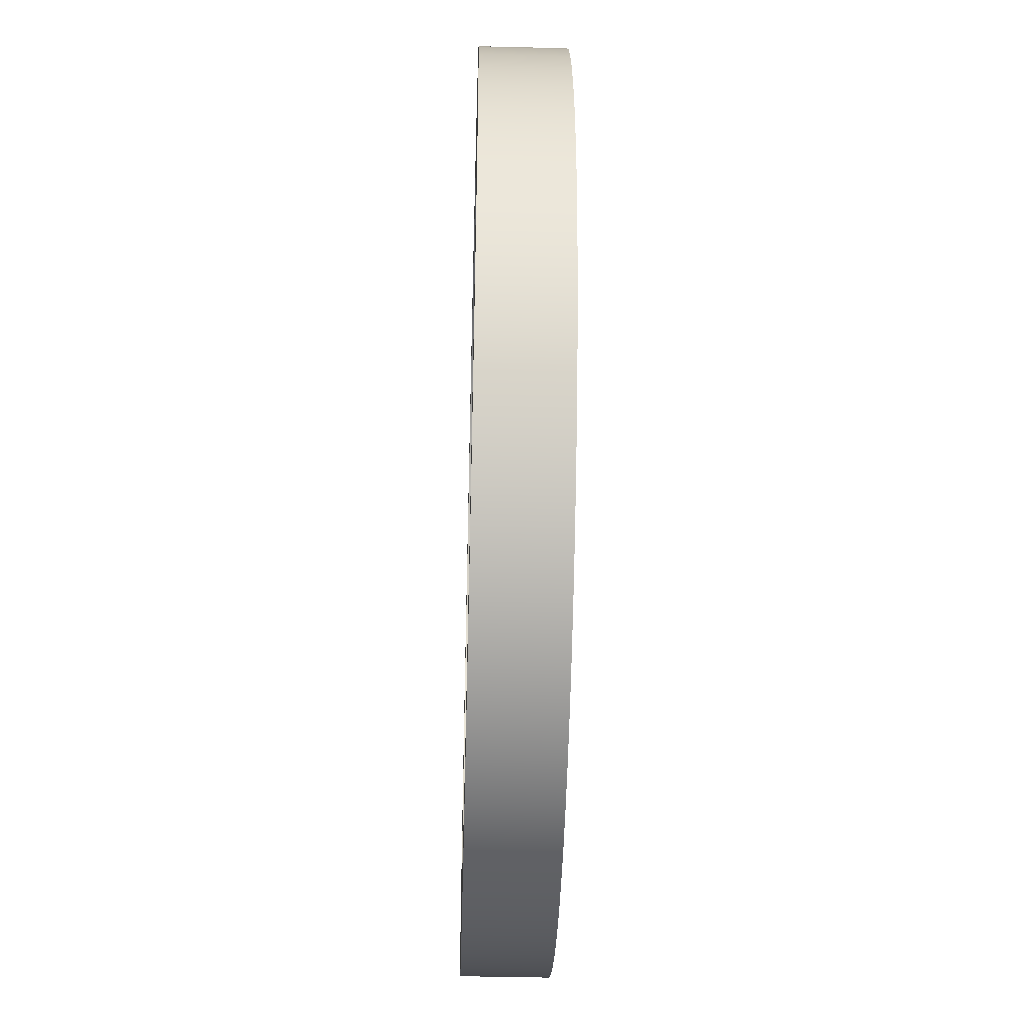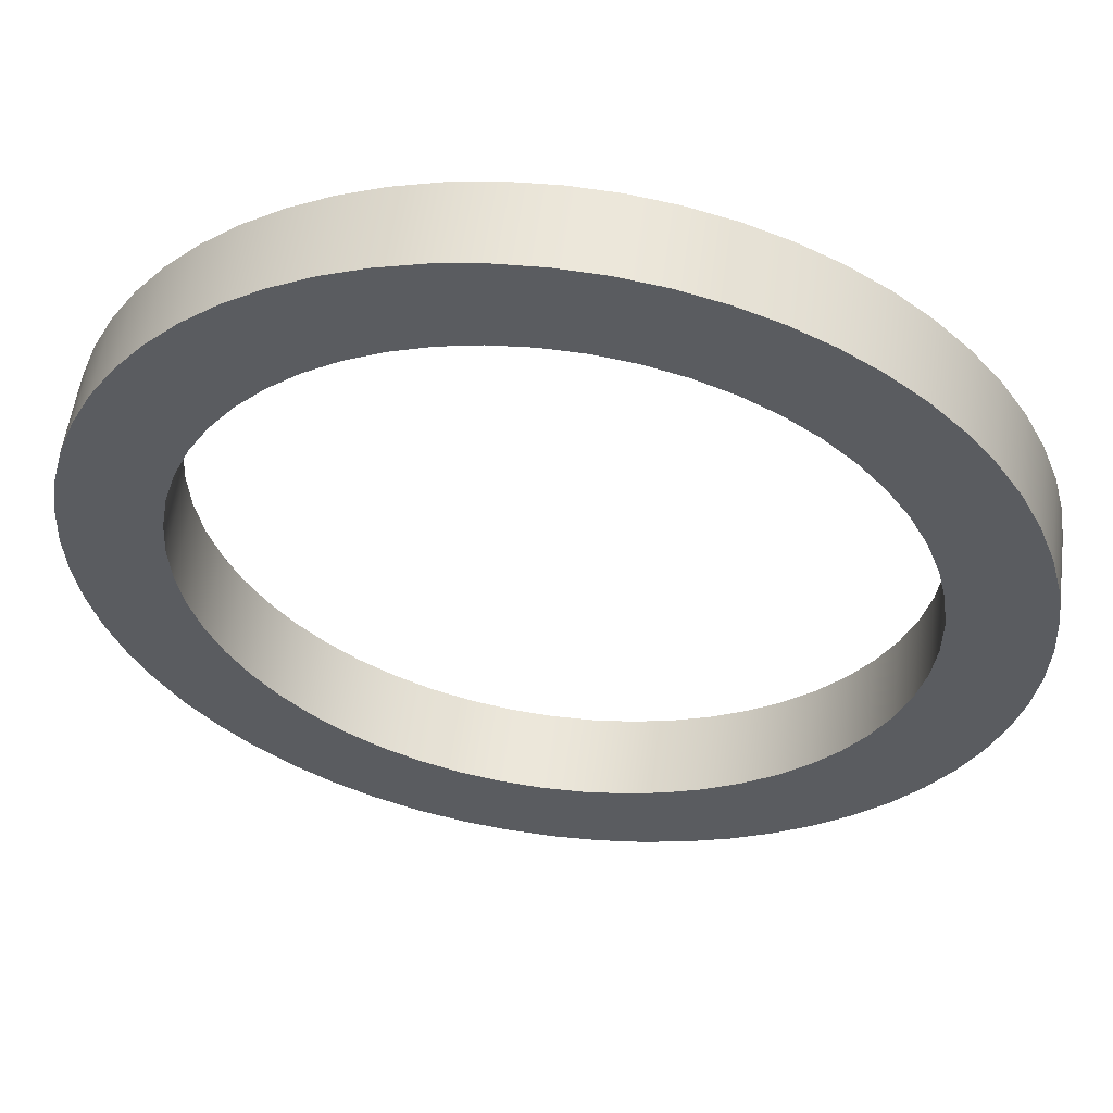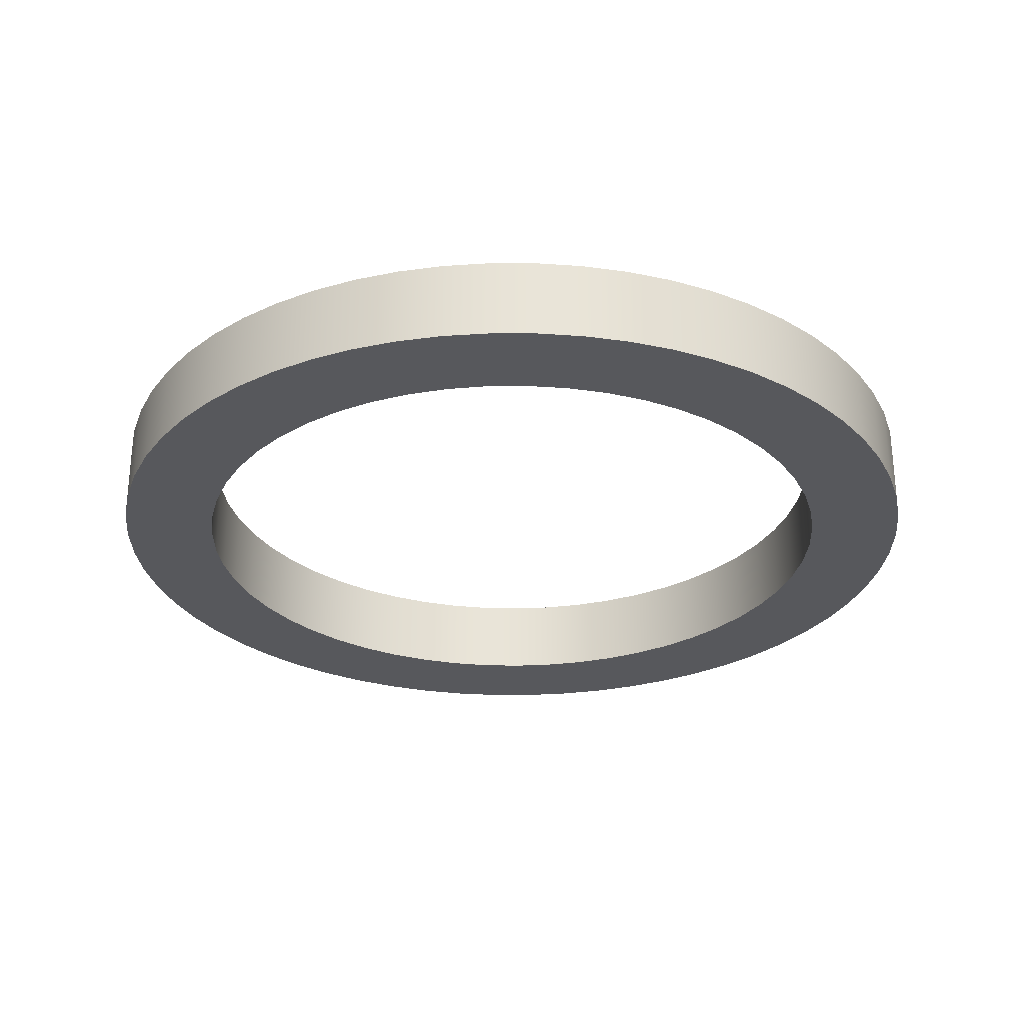
<metadata>
{"format":"obj","ext":"obj","renderer":"f3d","projection":"perspective","resolution":1024,"background":"white","views":[{"elev":-45.2,"azim":-91.6,"up":"+Y"},{"elev":55.6,"azim":7.6,"up":"+Y"},{"elev":-28.4,"azim":158.8,"up":"+Z"}]}
</metadata>
<code>
v -1.25 -1.531e-16 0.3
v -1.241 -0.1478 0.3
v -1.215 -0.2936 0.3
v -1.172 -0.4353 0.3
v -1.112 -0.5708 0.3
v -1.037 -0.6983 0.3
v -0.9469 -0.816 0.3
v -0.8437 -0.9223 0.3
v -0.7287 -1.016 0.3
v -0.6035 -1.095 0.3
v -0.4698 -1.158 0.3
v -0.3295 -1.206 0.3
v -0.1846 -1.236 0.3
v -0.03704 -1.249 0.3
v 0.111 -1.245 0.3
v 0.2575 -1.223 0.3
v 0.4003 -1.184 0.3
v 0.5376 -1.128 0.3
v 0.6673 -1.057 0.3
v 0.7876 -0.9707 0.3
v 0.8969 -0.8707 0.3
v 0.9936 -0.7585 0.3
v 1.076 -0.6357 0.3
v 1.144 -0.5039 0.3
v 1.196 -0.3651 0.3
v 1.23 -0.2211 0.3
v 1.248 -0.07405 0.3
v 1.248 0.07405 0.3
v 1.23 0.2211 0.3
v 1.196 0.3651 0.3
v 1.144 0.5039 0.3
v 1.076 0.6357 0.3
v 0.9936 0.7585 0.3
v 0.8969 0.8707 0.3
v 0.7876 0.9707 0.3
v 0.6673 1.057 0.3
v 0.5376 1.128 0.3
v 0.4003 1.184 0.3
v 0.2575 1.223 0.3
v 0.111 1.245 0.3
v -0.03704 1.249 0.3
v -0.1846 1.236 0.3
v -0.3295 1.206 0.3
v -0.4698 1.158 0.3
v -0.6035 1.095 0.3
v -0.7287 1.016 0.3
v -0.8437 0.9223 0.3
v -0.9469 0.816 0.3
v -1.037 0.6983 0.3
v -1.112 0.5708 0.3
v -1.172 0.4353 0.3
v -1.215 0.2936 0.3
v -1.241 0.1478 0.3
v -1.25 -1.531e-16 0
v -1.241 0.1478 0
v -1.215 0.2936 0
v -1.172 0.4353 0
v -1.112 0.5708 0
v -1.037 0.6983 0
v -0.9469 0.816 0
v -0.8437 0.9223 0
v -0.7287 1.016 0
v -0.6035 1.095 0
v -0.4698 1.158 0
v -0.3295 1.206 0
v -0.1846 1.236 0
v -0.03704 1.249 0
v 0.111 1.245 0
v 0.2575 1.223 0
v 0.4003 1.184 0
v 0.5376 1.128 0
v 0.6673 1.057 0
v 0.7876 0.9707 0
v 0.8969 0.8707 0
v 0.9936 0.7585 0
v 1.076 0.6357 0
v 1.144 0.5039 0
v 1.196 0.3651 0
v 1.23 0.2211 0
v 1.248 0.07405 0
v 1.248 -0.07405 0
v 1.23 -0.2211 0
v 1.196 -0.3651 0
v 1.144 -0.5039 0
v 1.076 -0.6357 0
v 0.9936 -0.7585 0
v 0.8969 -0.8707 0
v 0.7876 -0.9707 0
v 0.6673 -1.057 0
v 0.5376 -1.128 0
v 0.4003 -1.184 0
v 0.2575 -1.223 0
v 0.111 -1.245 0
v -0.03704 -1.249 0
v -0.1846 -1.236 0
v -0.3295 -1.206 0
v -0.4698 -1.158 0
v -0.6035 -1.095 0
v -0.7287 -1.016 0
v -0.8437 -0.9223 0
v -0.9469 -0.816 0
v -1.037 -0.6983 0
v -1.112 -0.5708 0
v -1.172 -0.4353 0
v -1.215 -0.2936 0
v -1.241 -0.1478 0
v -1.25 -1.531e-16 0.3
v -1.25 -1.531e-16 0
v -1.6 -1.959e-16 0.3
v -1.591 0.1672 0.3
v -1.565 0.3327 0.3
v -1.522 0.4944 0.3
v -1.462 0.6508 0.3
v -1.386 0.8 0.3
v -1.294 0.9405 0.3
v -1.189 1.071 0.3
v -1.071 1.189 0.3
v -0.9405 1.294 0.3
v -0.8 1.386 0.3
v -0.6508 1.462 0.3
v -0.4944 1.522 0.3
v -0.3327 1.565 0.3
v -0.1672 1.591 0.3
v 9.797e-17 1.6 0.3
v 0.1672 1.591 0.3
v 0.3327 1.565 0.3
v 0.4944 1.522 0.3
v 0.6508 1.462 0.3
v 0.8 1.386 0.3
v 0.9405 1.294 0.3
v 1.071 1.189 0.3
v 1.189 1.071 0.3
v 1.294 0.9405 0.3
v 1.386 0.8 0.3
v 1.462 0.6508 0.3
v 1.522 0.4944 0.3
v 1.565 0.3327 0.3
v 1.591 0.1672 0.3
v 1.6 0 0.3
v 1.591 -0.1672 0.3
v 1.565 -0.3327 0.3
v 1.522 -0.4944 0.3
v 1.462 -0.6508 0.3
v 1.386 -0.8 0.3
v 1.294 -0.9405 0.3
v 1.189 -1.071 0.3
v 1.071 -1.189 0.3
v 0.9405 -1.294 0.3
v 0.8 -1.386 0.3
v 0.6508 -1.462 0.3
v 0.4944 -1.522 0.3
v 0.3327 -1.565 0.3
v 0.1672 -1.591 0.3
v 9.797e-17 -1.6 0.3
v -0.1672 -1.591 0.3
v -0.3327 -1.565 0.3
v -0.4944 -1.522 0.3
v -0.6508 -1.462 0.3
v -0.8 -1.386 0.3
v -0.9405 -1.294 0.3
v -1.071 -1.189 0.3
v -1.189 -1.071 0.3
v -1.294 -0.9405 0.3
v -1.386 -0.8 0.3
v -1.462 -0.6508 0.3
v -1.522 -0.4944 0.3
v -1.565 -0.3327 0.3
v -1.591 -0.1672 0.3
v -1.6 -1.959e-16 0
v -1.591 -0.1672 0
v -1.565 -0.3327 0
v -1.522 -0.4944 0
v -1.462 -0.6508 0
v -1.386 -0.8 0
v -1.294 -0.9405 0
v -1.189 -1.071 0
v -1.071 -1.189 0
v -0.9405 -1.294 0
v -0.8 -1.386 0
v -0.6508 -1.462 0
v -0.4944 -1.522 0
v -0.3327 -1.565 0
v -0.1672 -1.591 0
v 9.797e-17 -1.6 0
v 0.1672 -1.591 0
v 0.3327 -1.565 0
v 0.4944 -1.522 0
v 0.6508 -1.462 0
v 0.8 -1.386 0
v 0.9405 -1.294 0
v 1.071 -1.189 0
v 1.189 -1.071 0
v 1.294 -0.9405 0
v 1.386 -0.8 0
v 1.462 -0.6508 0
v 1.522 -0.4944 0
v 1.565 -0.3327 0
v 1.591 -0.1672 0
v 1.6 0 0
v 1.591 0.1672 0
v 1.565 0.3327 0
v 1.522 0.4944 0
v 1.462 0.6508 0
v 1.386 0.8 0
v 1.294 0.9405 0
v 1.189 1.071 0
v 1.071 1.189 0
v 0.9405 1.294 0
v 0.8 1.386 0
v 0.6508 1.462 0
v 0.4944 1.522 0
v 0.3327 1.565 0
v 0.1672 1.591 0
v 9.797e-17 1.6 0
v -0.1672 1.591 0
v -0.3327 1.565 0
v -0.4944 1.522 0
v -0.6508 1.462 0
v -0.8 1.386 0
v -0.9405 1.294 0
v -1.071 1.189 0
v -1.189 1.071 0
v -1.294 0.9405 0
v -1.386 0.8 0
v -1.462 0.6508 0
v -1.522 0.4944 0
v -1.565 0.3327 0
v -1.591 0.1672 0
v -1.6 -1.959e-16 0
v -1.6 -1.959e-16 0.3
v -1.25 -1.531e-16 0.3
v -1.241 0.1478 0.3
v -1.215 0.2936 0.3
v -1.172 0.4353 0.3
v -1.112 0.5708 0.3
v -1.037 0.6983 0.3
v -0.9469 0.816 0.3
v -0.8437 0.9223 0.3
v -0.7287 1.016 0.3
v -0.6035 1.095 0.3
v -0.4698 1.158 0.3
v -0.3295 1.206 0.3
v -0.1846 1.236 0.3
v -0.03704 1.249 0.3
v 0.111 1.245 0.3
v 0.2575 1.223 0.3
v 0.4003 1.184 0.3
v 0.5376 1.128 0.3
v 0.6673 1.057 0.3
v 0.7876 0.9707 0.3
v 0.8969 0.8707 0.3
v 0.9936 0.7585 0.3
v 1.076 0.6357 0.3
v 1.144 0.5039 0.3
v 1.196 0.3651 0.3
v 1.23 0.2211 0.3
v 1.248 0.07405 0.3
v 1.248 -0.07405 0.3
v 1.23 -0.2211 0.3
v 1.196 -0.3651 0.3
v 1.144 -0.5039 0.3
v 1.076 -0.6357 0.3
v 0.9936 -0.7585 0.3
v 0.8969 -0.8707 0.3
v 0.7876 -0.9707 0.3
v 0.6673 -1.057 0.3
v 0.5376 -1.128 0.3
v 0.4003 -1.184 0.3
v 0.2575 -1.223 0.3
v 0.111 -1.245 0.3
v -0.03704 -1.249 0.3
v -0.1846 -1.236 0.3
v -0.3295 -1.206 0.3
v -0.4698 -1.158 0.3
v -0.6035 -1.095 0.3
v -0.7287 -1.016 0.3
v -0.8437 -0.9223 0.3
v -0.9469 -0.816 0.3
v -1.037 -0.6983 0.3
v -1.112 -0.5708 0.3
v -1.172 -0.4353 0.3
v -1.215 -0.2936 0.3
v -1.241 -0.1478 0.3
v -1.6 -1.959e-16 0.3
v -1.591 -0.1672 0.3
v -1.565 -0.3327 0.3
v -1.522 -0.4944 0.3
v -1.462 -0.6508 0.3
v -1.386 -0.8 0.3
v -1.294 -0.9405 0.3
v -1.189 -1.071 0.3
v -1.071 -1.189 0.3
v -0.9405 -1.294 0.3
v -0.8 -1.386 0.3
v -0.6508 -1.462 0.3
v -0.4944 -1.522 0.3
v -0.3327 -1.565 0.3
v -0.1672 -1.591 0.3
v 9.797e-17 -1.6 0.3
v 0.1672 -1.591 0.3
v 0.3327 -1.565 0.3
v 0.4944 -1.522 0.3
v 0.6508 -1.462 0.3
v 0.8 -1.386 0.3
v 0.9405 -1.294 0.3
v 1.071 -1.189 0.3
v 1.189 -1.071 0.3
v 1.294 -0.9405 0.3
v 1.386 -0.8 0.3
v 1.462 -0.6508 0.3
v 1.522 -0.4944 0.3
v 1.565 -0.3327 0.3
v 1.591 -0.1672 0.3
v 1.6 0 0.3
v 1.591 0.1672 0.3
v 1.565 0.3327 0.3
v 1.522 0.4944 0.3
v 1.462 0.6508 0.3
v 1.386 0.8 0.3
v 1.294 0.9405 0.3
v 1.189 1.071 0.3
v 1.071 1.189 0.3
v 0.9405 1.294 0.3
v 0.8 1.386 0.3
v 0.6508 1.462 0.3
v 0.4944 1.522 0.3
v 0.3327 1.565 0.3
v 0.1672 1.591 0.3
v 9.797e-17 1.6 0.3
v -0.1672 1.591 0.3
v -0.3327 1.565 0.3
v -0.4944 1.522 0.3
v -0.6508 1.462 0.3
v -0.8 1.386 0.3
v -0.9405 1.294 0.3
v -1.071 1.189 0.3
v -1.189 1.071 0.3
v -1.294 0.9405 0.3
v -1.386 0.8 0.3
v -1.462 0.6508 0.3
v -1.522 0.4944 0.3
v -1.565 0.3327 0.3
v -1.591 0.1672 0.3
v -1.25 -1.531e-16 0
v -1.241 -0.1478 0
v -1.215 -0.2936 0
v -1.172 -0.4353 0
v -1.112 -0.5708 0
v -1.037 -0.6983 0
v -0.9469 -0.816 0
v -0.8437 -0.9223 0
v -0.7287 -1.016 0
v -0.6035 -1.095 0
v -0.4698 -1.158 0
v -0.3295 -1.206 0
v -0.1846 -1.236 0
v -0.03704 -1.249 0
v 0.111 -1.245 0
v 0.2575 -1.223 0
v 0.4003 -1.184 0
v 0.5376 -1.128 0
v 0.6673 -1.057 0
v 0.7876 -0.9707 0
v 0.8969 -0.8707 0
v 0.9936 -0.7585 0
v 1.076 -0.6357 0
v 1.144 -0.5039 0
v 1.196 -0.3651 0
v 1.23 -0.2211 0
v 1.248 -0.07405 0
v 1.248 0.07405 0
v 1.23 0.2211 0
v 1.196 0.3651 0
v 1.144 0.5039 0
v 1.076 0.6357 0
v 0.9936 0.7585 0
v 0.8969 0.8707 0
v 0.7876 0.9707 0
v 0.6673 1.057 0
v 0.5376 1.128 0
v 0.4003 1.184 0
v 0.2575 1.223 0
v 0.111 1.245 0
v -0.03704 1.249 0
v -0.1846 1.236 0
v -0.3295 1.206 0
v -0.4698 1.158 0
v -0.6035 1.095 0
v -0.7287 1.016 0
v -0.8437 0.9223 0
v -0.9469 0.816 0
v -1.037 0.6983 0
v -1.112 0.5708 0
v -1.172 0.4353 0
v -1.215 0.2936 0
v -1.241 0.1478 0
v -1.6 -1.959e-16 0
v -1.591 0.1672 0
v -1.565 0.3327 0
v -1.522 0.4944 0
v -1.462 0.6508 0
v -1.386 0.8 0
v -1.294 0.9405 0
v -1.189 1.071 0
v -1.071 1.189 0
v -0.9405 1.294 0
v -0.8 1.386 0
v -0.6508 1.462 0
v -0.4944 1.522 0
v -0.3327 1.565 0
v -0.1672 1.591 0
v 9.797e-17 1.6 0
v 0.1672 1.591 0
v 0.3327 1.565 0
v 0.4944 1.522 0
v 0.6508 1.462 0
v 0.8 1.386 0
v 0.9405 1.294 0
v 1.071 1.189 0
v 1.189 1.071 0
v 1.294 0.9405 0
v 1.386 0.8 0
v 1.462 0.6508 0
v 1.522 0.4944 0
v 1.565 0.3327 0
v 1.591 0.1672 0
v 1.6 0 0
v 1.591 -0.1672 0
v 1.565 -0.3327 0
v 1.522 -0.4944 0
v 1.462 -0.6508 0
v 1.386 -0.8 0
v 1.294 -0.9405 0
v 1.189 -1.071 0
v 1.071 -1.189 0
v 0.9405 -1.294 0
v 0.8 -1.386 0
v 0.6508 -1.462 0
v 0.4944 -1.522 0
v 0.3327 -1.565 0
v 0.1672 -1.591 0
v 9.797e-17 -1.6 0
v -0.1672 -1.591 0
v -0.3327 -1.565 0
v -0.4944 -1.522 0
v -0.6508 -1.462 0
v -0.8 -1.386 0
v -0.9405 -1.294 0
v -1.071 -1.189 0
v -1.189 -1.071 0
v -1.294 -0.9405 0
v -1.386 -0.8 0
v -1.462 -0.6508 0
v -1.522 -0.4944 0
v -1.565 -0.3327 0
v -1.591 -0.1672 0
g 15bdd992-e2e6-11ea-a204-54bf646e7e1f
f 2 106 1
f 1 106 108
f 107 54 53
f 53 54 55
f 53 55 52
f 52 55 56
f 52 56 51
f 51 56 57
f 51 57 50
f 50 57 58
f 50 58 49
f 49 58 59
f 49 59 48
f 48 59 60
f 48 60 47
f 47 60 61
f 47 61 46
f 46 61 62
f 46 62 45
f 45 62 63
f 45 63 44
f 44 63 64
f 44 64 43
f 43 64 65
f 43 65 42
f 42 65 66
f 42 66 41
f 41 66 67
f 41 67 40
f 40 67 68
f 40 68 39
f 39 68 69
f 39 69 38
f 38 69 70
f 38 70 37
f 37 70 71
f 37 71 36
f 36 71 72
f 36 72 35
f 35 72 73
f 35 73 34
f 34 73 74
f 34 74 33
f 33 74 75
f 33 75 32
f 32 75 76
f 32 76 31
f 31 76 77
f 31 77 30
f 30 77 78
f 30 78 29
f 29 78 79
f 29 79 28
f 28 79 80
f 28 80 27
f 27 80 81
f 27 81 26
f 26 81 82
f 26 82 25
f 25 82 83
f 25 83 24
f 24 83 84
f 24 84 23
f 23 84 85
f 23 85 22
f 22 85 86
f 22 86 21
f 21 86 87
f 21 87 20
f 20 87 88
f 20 88 19
f 19 88 89
f 19 89 18
f 18 89 90
f 18 90 17
f 17 90 91
f 17 91 16
f 16 91 92
f 16 92 15
f 15 92 93
f 15 93 14
f 14 93 94
f 14 94 13
f 13 94 95
f 13 95 12
f 12 95 96
f 12 96 11
f 11 96 97
f 11 97 10
f 10 97 98
f 10 98 9
f 9 98 99
f 9 99 8
f 8 99 100
f 8 100 7
f 7 100 101
f 7 101 6
f 6 101 102
f 6 102 5
f 5 102 103
f 5 103 4
f 4 103 104
f 4 104 3
f 3 104 105
f 3 105 2
f 2 105 106
g 15c3ccda-e2e6-11ea-860d-54bf646e7e1f
f 110 228 109
f 109 228 229
f 230 169 168
f 168 169 170
f 168 170 167
f 167 170 171
f 167 171 166
f 166 171 172
f 166 172 165
f 165 172 173
f 165 173 164
f 164 173 174
f 164 174 163
f 163 174 175
f 163 175 162
f 162 175 176
f 162 176 161
f 161 176 177
f 161 177 160
f 160 177 178
f 160 178 159
f 159 178 179
f 159 179 158
f 158 179 180
f 158 180 157
f 157 180 181
f 157 181 156
f 156 181 182
f 156 182 155
f 155 182 183
f 155 183 154
f 154 183 184
f 154 184 153
f 153 184 185
f 153 185 152
f 152 185 186
f 152 186 151
f 151 186 187
f 151 187 150
f 150 187 188
f 150 188 149
f 149 188 189
f 149 189 148
f 148 189 190
f 148 190 147
f 147 190 191
f 147 191 146
f 146 191 192
f 146 192 145
f 145 192 193
f 145 193 144
f 144 193 194
f 144 194 143
f 143 194 195
f 143 195 142
f 142 195 196
f 142 196 141
f 141 196 197
f 141 197 140
f 140 197 198
f 140 198 139
f 139 198 199
f 139 199 138
f 138 199 200
f 138 200 137
f 137 200 201
f 137 201 136
f 136 201 202
f 136 202 135
f 135 202 203
f 135 203 134
f 134 203 204
f 134 204 133
f 133 204 205
f 133 205 132
f 132 205 206
f 132 206 131
f 131 206 207
f 131 207 130
f 130 207 208
f 130 208 129
f 129 208 209
f 129 209 128
f 128 209 210
f 128 210 127
f 127 210 211
f 127 211 126
f 126 211 212
f 126 212 125
f 125 212 213
f 125 213 124
f 124 213 214
f 124 214 123
f 123 214 215
f 123 215 122
f 122 215 216
f 122 216 121
f 121 216 217
f 121 217 120
f 120 217 218
f 120 218 119
f 119 218 219
f 119 219 118
f 118 219 220
f 118 220 117
f 117 220 221
f 117 221 116
f 116 221 222
f 116 222 115
f 115 222 223
f 115 223 114
f 114 223 224
f 114 224 113
f 113 224 225
f 113 225 112
f 112 225 226
f 112 226 111
f 111 226 227
f 111 227 110
f 110 227 228
g 15c971f4-e2e6-11ea-b5e7-54bf646e7e1f
f 232 343 231
f 231 343 284
f 231 284 285
f 343 232 342
f 342 232 233
f 342 233 341
f 341 233 234
f 341 234 340
f 340 234 235
f 340 235 339
f 339 235 236
f 339 236 338
f 338 236 237
f 338 237 337
f 337 237 238
f 337 238 336
f 336 238 239
f 336 239 335
f 335 239 334
f 334 239 240
f 334 240 333
f 333 240 241
f 333 241 332
f 332 241 242
f 332 242 331
f 331 242 243
f 331 243 330
f 330 243 244
f 330 244 329
f 329 244 245
f 329 245 328
f 328 245 246
f 328 246 327
f 327 246 326
f 326 246 247
f 326 247 325
f 325 247 248
f 325 248 324
f 324 248 249
f 324 249 323
f 323 249 250
f 323 250 322
f 322 250 251
f 322 251 321
f 321 251 252
f 321 252 320
f 320 252 253
f 320 253 319
f 319 253 254
f 319 254 318
f 318 254 317
f 317 254 255
f 317 255 316
f 316 255 256
f 316 256 315
f 315 256 257
f 315 257 314
f 314 257 258
f 314 258 313
f 313 258 259
f 313 259 312
f 312 259 260
f 312 260 311
f 311 260 261
f 311 261 310
f 310 261 309
f 309 261 262
f 309 262 308
f 308 262 263
f 308 263 307
f 307 263 264
f 307 264 306
f 306 264 265
f 306 265 305
f 305 265 266
f 305 266 304
f 304 266 267
f 304 267 303
f 303 267 268
f 303 268 302
f 302 268 269
f 302 269 301
f 301 269 300
f 300 269 270
f 300 270 299
f 299 270 271
f 299 271 298
f 298 271 272
f 298 272 297
f 297 272 273
f 297 273 296
f 296 273 274
f 296 274 295
f 295 274 275
f 295 275 294
f 294 275 276
f 294 276 293
f 293 276 292
f 292 276 277
f 292 277 291
f 291 277 278
f 291 278 290
f 290 278 279
f 290 279 289
f 289 279 280
f 289 280 288
f 288 280 281
f 288 281 287
f 287 281 282
f 287 282 286
f 286 282 283
f 286 283 285
f 285 283 231
g 15cf3de8-e2e6-11ea-80a1-54bf646e7e1f
f 345 456 344
f 344 456 397
f 344 397 398
f 456 345 455
f 455 345 346
f 455 346 454
f 454 346 347
f 454 347 453
f 453 347 348
f 453 348 452
f 452 348 349
f 452 349 451
f 451 349 350
f 451 350 450
f 450 350 351
f 450 351 449
f 449 351 352
f 449 352 448
f 448 352 447
f 447 352 353
f 447 353 446
f 446 353 354
f 446 354 445
f 445 354 355
f 445 355 444
f 444 355 356
f 444 356 443
f 443 356 357
f 443 357 442
f 442 357 358
f 442 358 441
f 441 358 359
f 441 359 440
f 440 359 439
f 439 359 360
f 439 360 438
f 438 360 361
f 438 361 437
f 437 361 362
f 437 362 436
f 436 362 363
f 436 363 435
f 435 363 364
f 435 364 434
f 434 364 365
f 434 365 433
f 433 365 366
f 433 366 432
f 432 366 367
f 432 367 431
f 431 367 430
f 430 367 368
f 430 368 429
f 429 368 369
f 429 369 428
f 428 369 370
f 428 370 427
f 427 370 371
f 427 371 426
f 426 371 372
f 426 372 425
f 425 372 373
f 425 373 424
f 424 373 374
f 424 374 423
f 423 374 422
f 422 374 375
f 422 375 421
f 421 375 376
f 421 376 420
f 420 376 377
f 420 377 419
f 419 377 378
f 419 378 418
f 418 378 379
f 418 379 417
f 417 379 380
f 417 380 416
f 416 380 381
f 416 381 415
f 415 381 382
f 415 382 414
f 414 382 413
f 413 382 383
f 413 383 412
f 412 383 384
f 412 384 411
f 411 384 385
f 411 385 410
f 410 385 386
f 410 386 409
f 409 386 387
f 409 387 408
f 408 387 388
f 408 388 407
f 407 388 389
f 407 389 406
f 406 389 405
f 405 389 390
f 405 390 404
f 404 390 391
f 404 391 403
f 403 391 392
f 403 392 402
f 402 392 393
f 402 393 401
f 401 393 394
f 401 394 400
f 400 394 395
f 400 395 399
f 399 395 396
f 399 396 398
f 398 396 344

</code>
